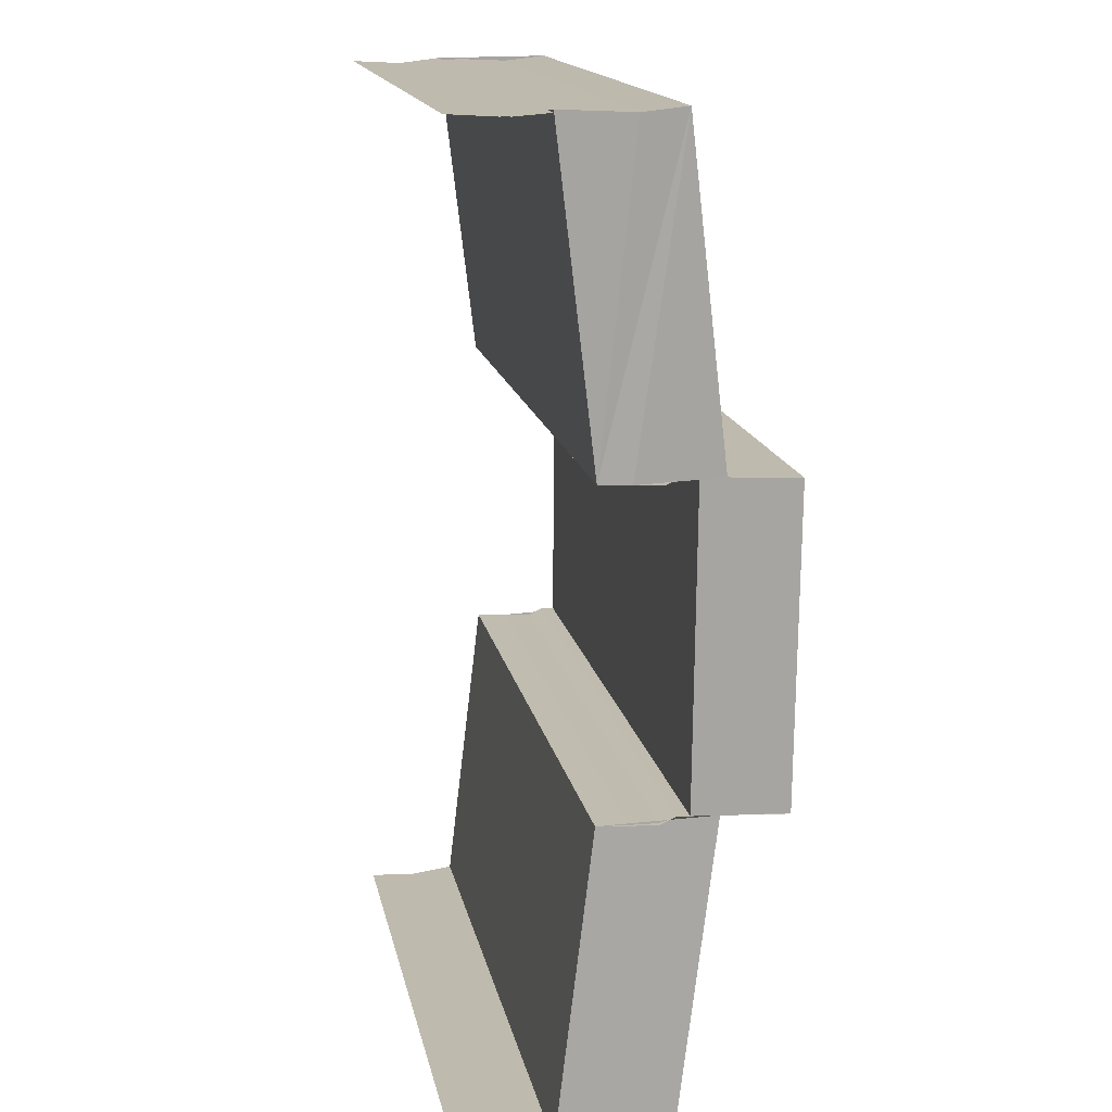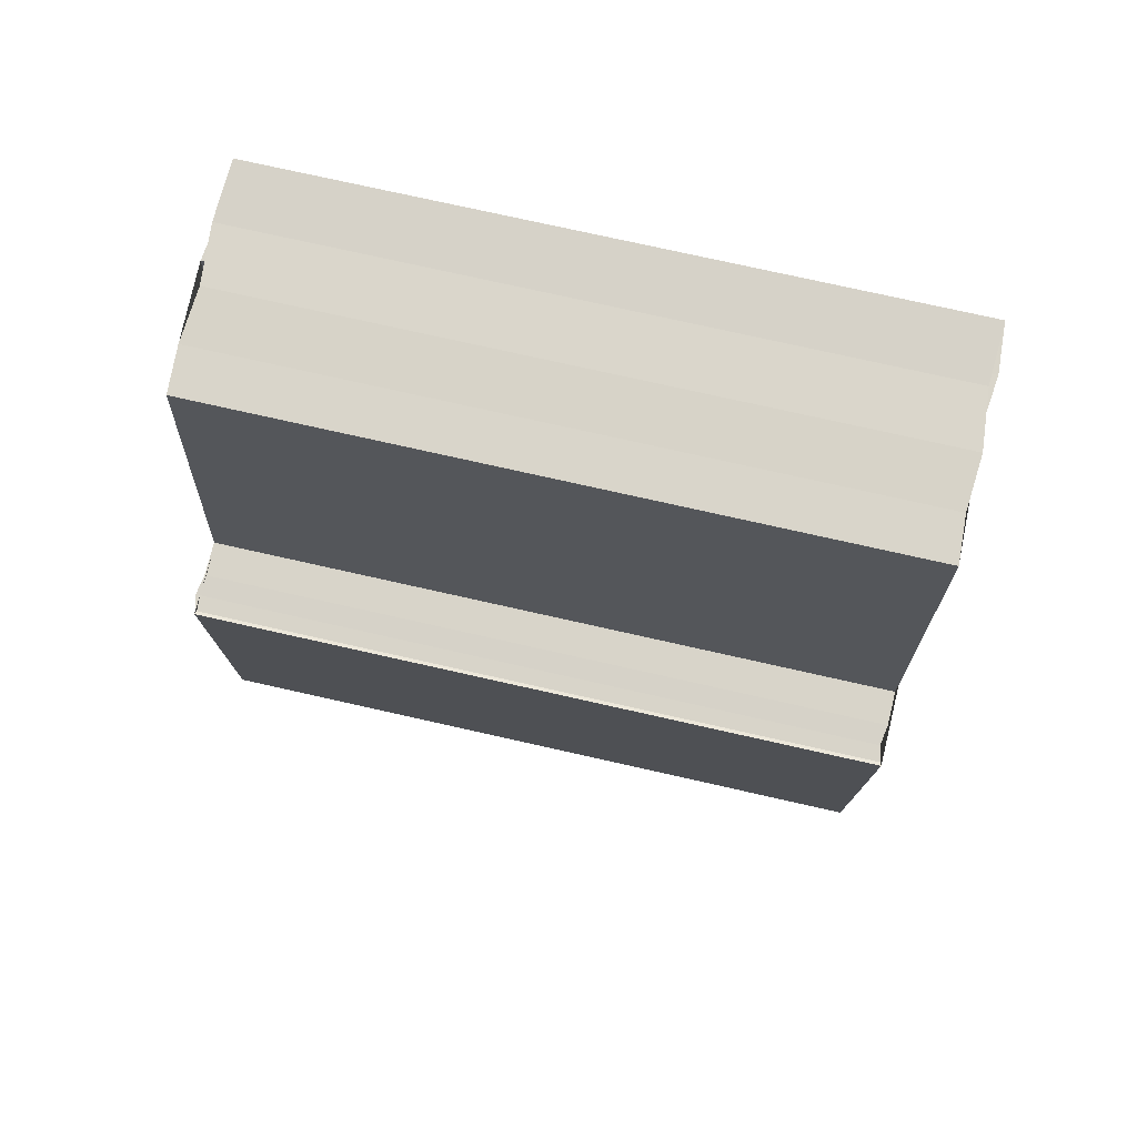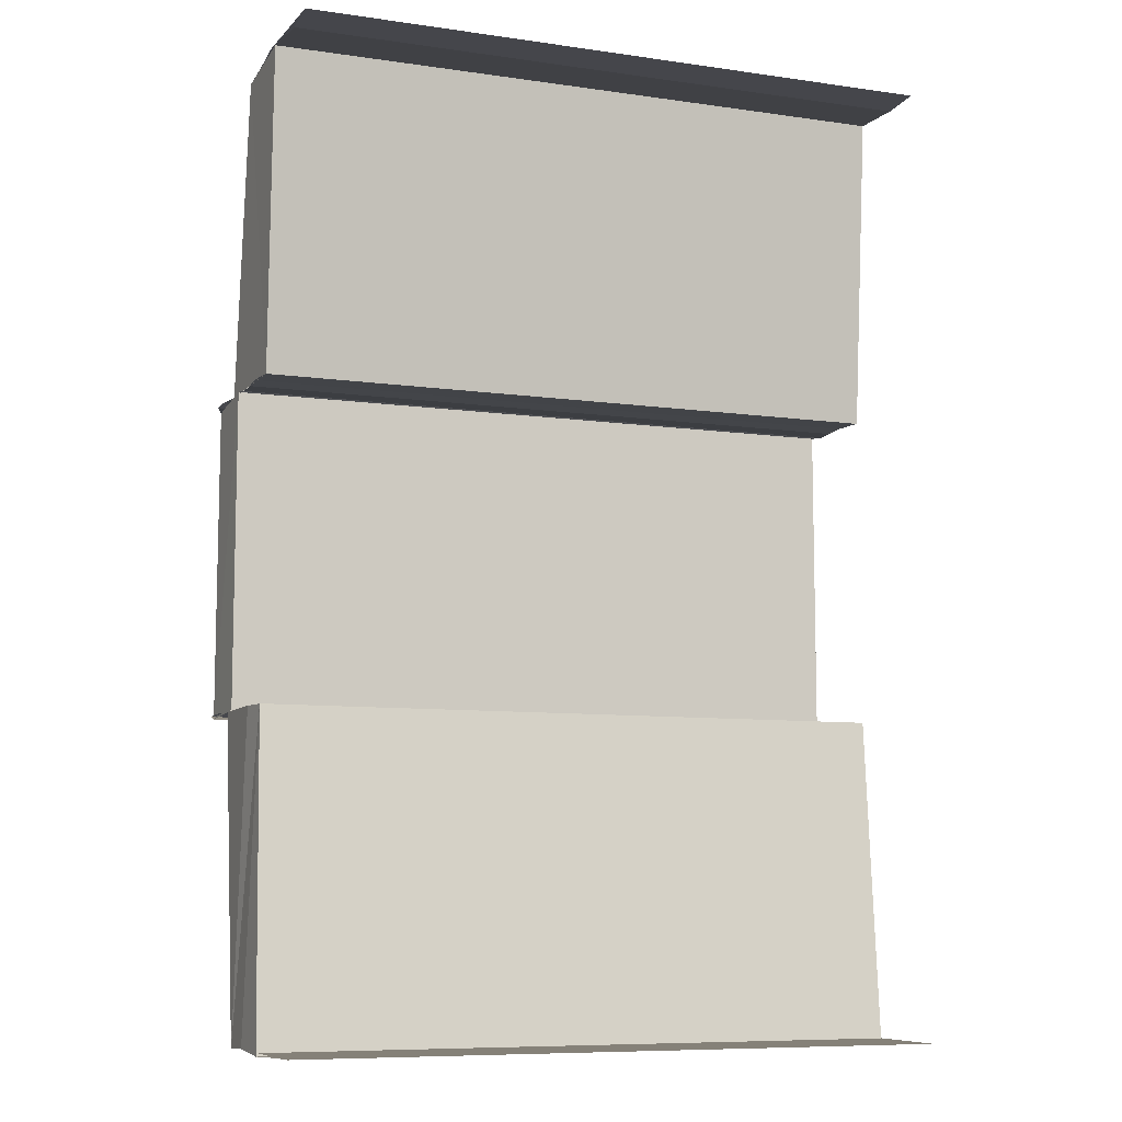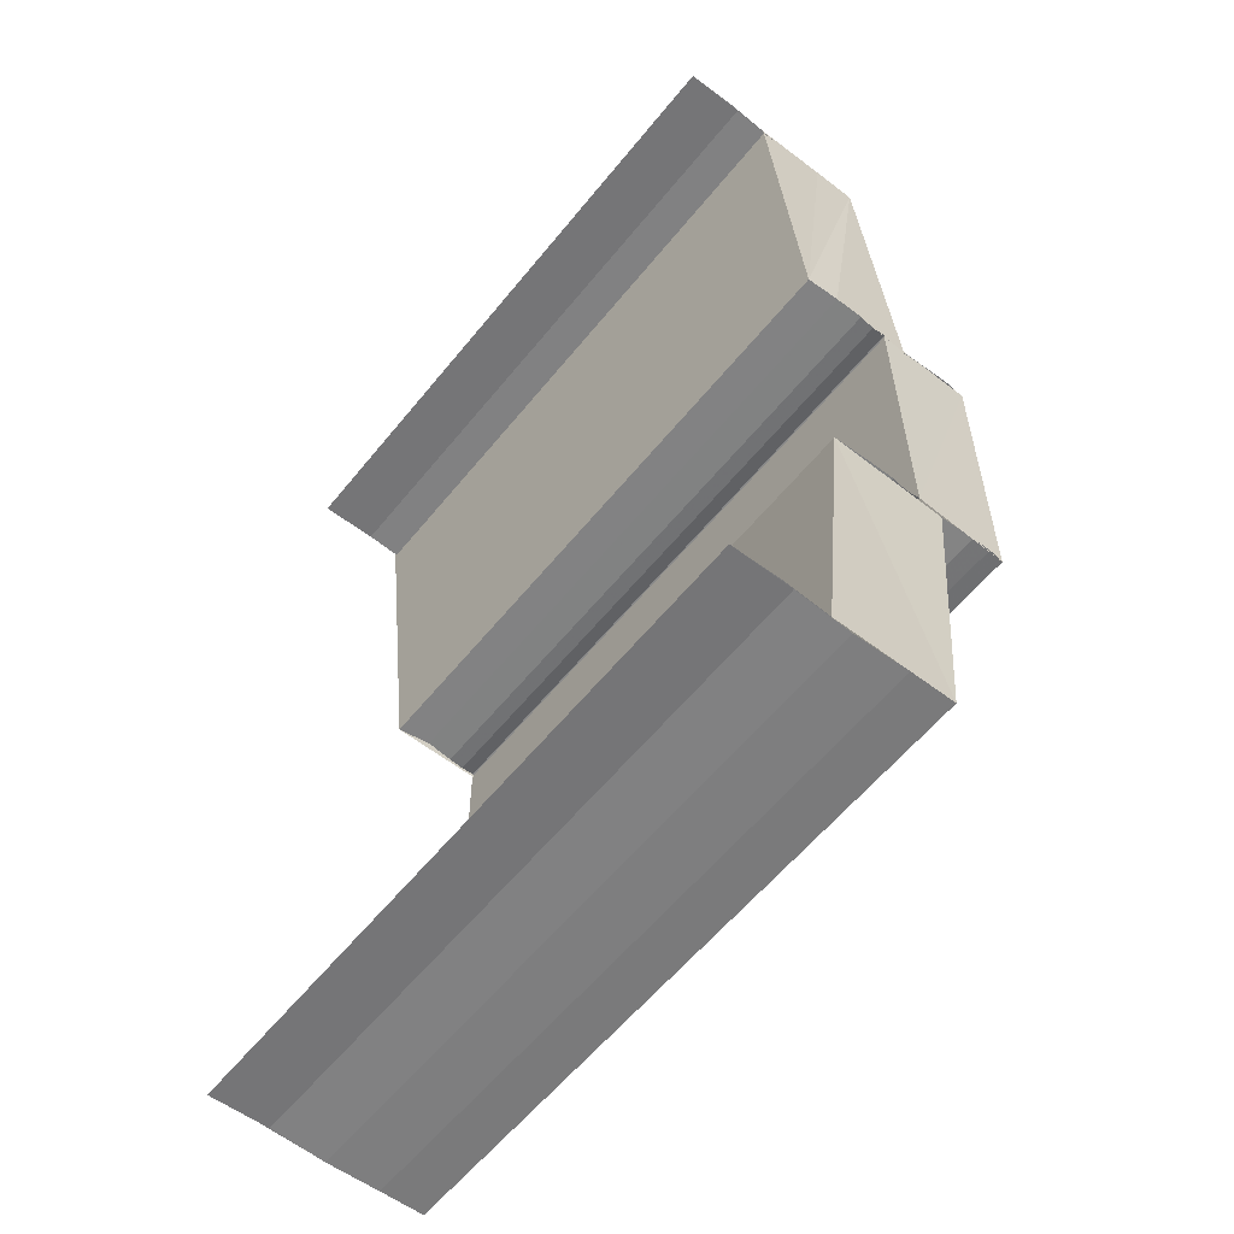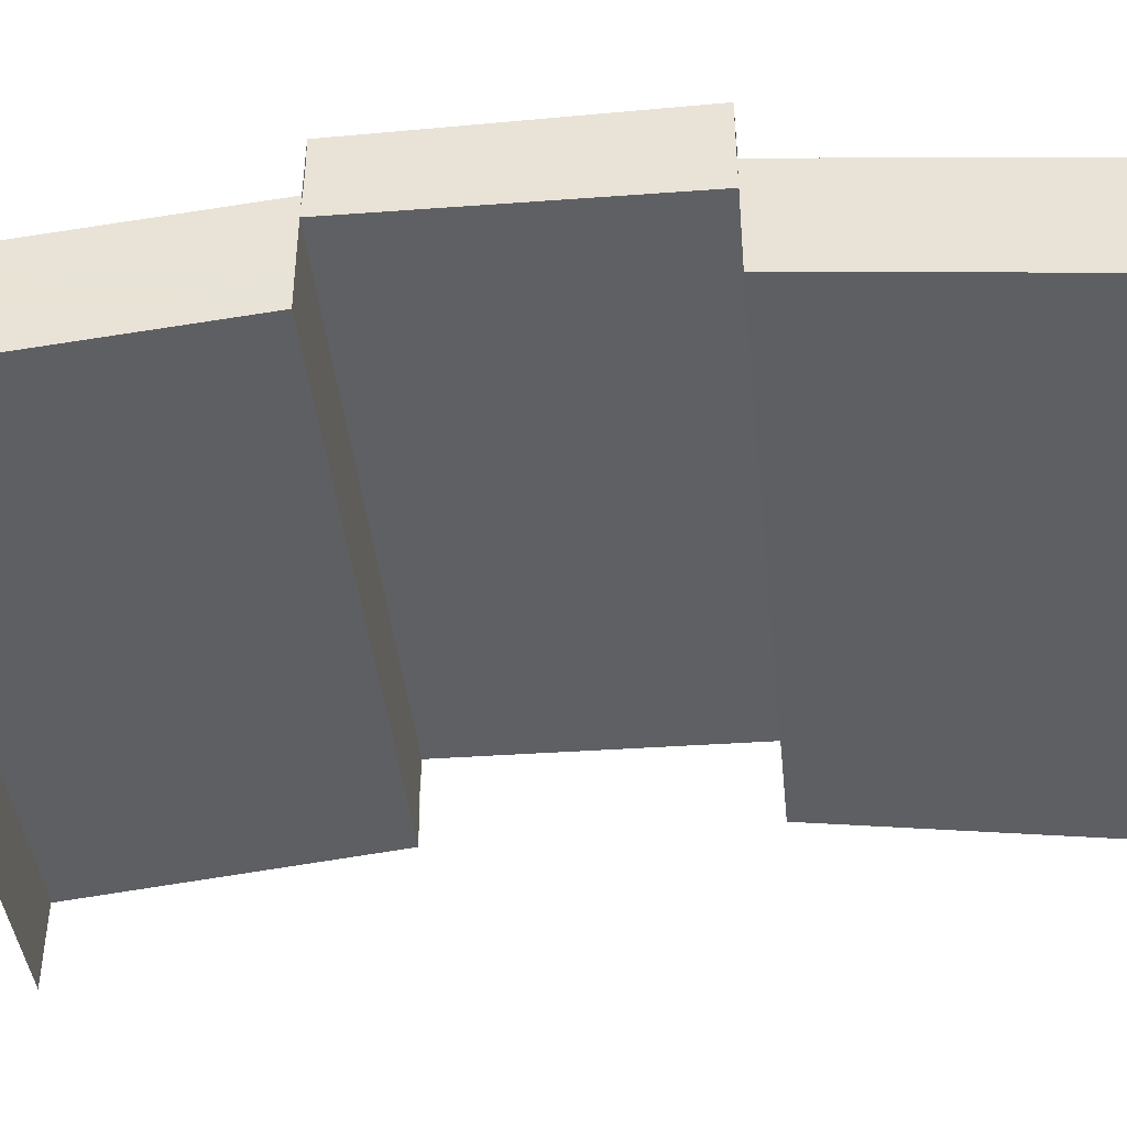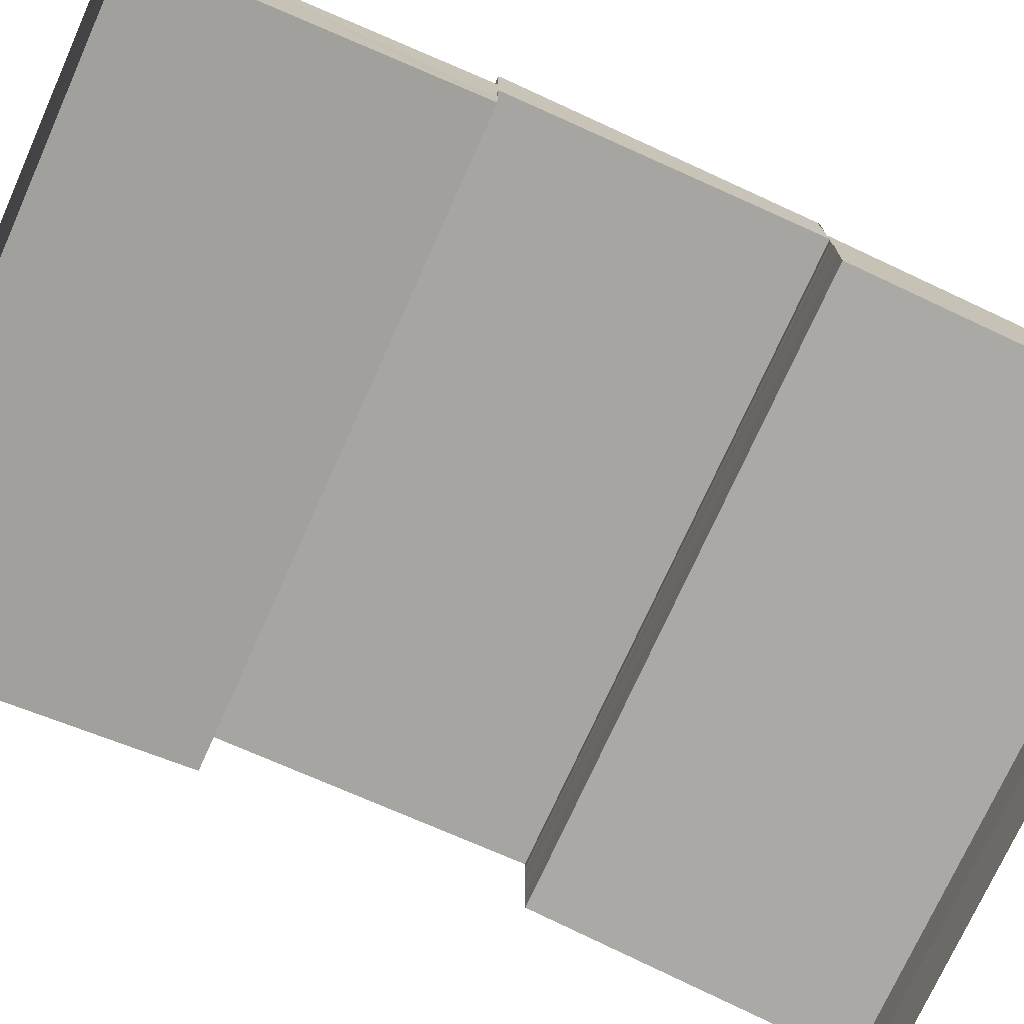
<metadata>
{"format":"obj","ext":"obj","renderer":"f3d","projection":"perspective","resolution":1024,"background":"white","views":[{"elev":16.0,"azim":-101.5,"up":"+Y"},{"elev":75.7,"azim":12.8,"up":"+Y"},{"elev":-8.4,"azim":158.5,"up":"+Y"},{"elev":-58.8,"azim":-128.7,"up":"+Y"},{"elev":-42.3,"azim":-84.3,"up":"+Z"},{"elev":-73.9,"azim":65.6,"up":"+Z"}]}
</metadata>
<code>
o 3776
v 2214 1881 14.13
v 2214 1881 14.13
v 2214 1881 14.13
v 2214 1881 14.13
v 2214 1881 14.13
v 2214 1881 14.13
v 2214 1881 14.13
v 2214 1881 14.13
v 2214 1881 14.13
v 2214 1881 14.13
v 2214 1881 14.13
v 2214 1881 14.13
v 2214 1881 14.13
v 2214 1881 14.13
v 2214 1881 14.13
v 2214 1881 14.13
v 2214 1881 14.13
v 2214 1881 14.13
v 2214 1881 14.13
v 2214 1881 14.13
v 2214 1881 14.13
v 2214 1881 14.13
v 2214 1881 14.13
v 2214 1881 14.13
v 2214 1881 14.13
v 2214 1881 14.13
v 2214 1881 14.13
v 2214 1881 14.13
v 2214 1881 14.13
v 2214 1881 14.13
v 2214 1881 14.13
v 2214 1881 14.13
v 2214 1881 14.13
v 2214 1881 14.13
v 2214 1881 14.13
v 2214 1881 14.13
v 2214 1881 14.13
v 2214 1881 14.13
v 2214 1881 14.13
v 2214 1881 14.13
v 2214 1881 14.13
v 2214 1881 14.14
v 2214 1881 14.14
v 2214 1881 14.13
v 2214 1881 14.14
v 2214 1881 14.14
v 2214 1881 14.14
v 2214 1881 14.14
v 2214 1881 14.14
v 2214 1881 14.14
v 2214 1881 14.14
v 2214 1881 14.14
v 2214 1881 14.13
v 2214 1881 14.13
v 2214 1881 14.13
v 2214 1881 14.13
v 2214 1881 14.13
v 2214 1881 14.13
v 2214 1881 14.13
v 2214 1881 14.13
v 2214 1881 14.13
v 2214 1881 14.13
v 2214 1881 14.13
v 2214 1881 14.13
v 2214 1881 14.13
v 2214 1881 14.13
v 2214 1881 14.13
v 2214 1881 14.13
v 2214 1881 14.13
v 2214 1881 14.14
v 2214 1881 14.14
v 2214 1881 14.13
v 2214 1881 14.13
v 2214 1881 14.13
v 2214 1881 14.13
v 2214 1881 14.13
v 2214 1881 14.13
v 2214 1881 14.13
v 2214 1881 14.13
v 2214 1881 14.13
v 2214 1881 14.13
v 2214 1881 14.13
v 2214 1881 14.13
v 2214 1881 14.13
v 2214 1881 14.13
v 2214 1881 14.13
v 2214 1881 14.13
v 2214 1881 14.13
v 2214 1881 14.13
v 2214 1881 14.14
v 2214 1881 14.14
v 2214 1881 14.13
v 2214 1881 14.14
v 2214 1881 14.14
v 2214 1881 14.14
v 2214 1881 14.13
v 2214 1881 14.13
v 2214 1881 14.14
v 2214 1881 14.14
v 2214 1881 14.14
v 2214 1881 14.14
v 2214 1881 14.14
v 2214 1881 14.14
v 2214 1881 14.14
v 2214 1881 14.13
v 2214 1881 14.13
v 2214 1881 14.13
v 2214 1881 14.13
v 2214 1881 14.13
v 2214 1881 14.13
v 2214 1881 14.13
v 2214 1881 14.13
v 2214 1881 14.13
v 2214 1881 14.13
v 2214 1881 14.13
v 2214 1881 14.13
v 2214 1881 14.13
v 2214 1881 14.13
v 2214 1881 14.13
v 2214 1881 14.13
v 2214 1881 14.13
v 2214 1881 14.13
v 2214 1881 14.13
v 2214 1881 14.13
v 2214 1881 14.13
v 2214 1881 14.13
v 2214 1881 14.13
v 2214 1881 14.13
v 2214 1881 14.13
v 2214 1881 14.13
v 2214 1881 14.13
v 2214 1881 14.13
v 2214 1881 14.13
v 2214 1881 14.13
v 2214 1881 14.13
v 2214 1881 14.13
v 2214 1881 14.13
v 2214 1881 14.13
v 2214 1881 14.13
v 2214 1881 14.13
v 2214 1881 14.13
v 2214 1881 14.13
v 2214 1881 14.13
v 2214 1881 14.13
v 2214 1881 14.13
f 1 2 3
f 4 1 3
f 2 5 3
f 2 6 5
f 6 7 5
f 8 3 9
f 9 10 8
f 10 11 4
f 10 12 11
f 13 14 11
f 14 15 6
f 15 16 17
f 18 19 7
f 19 20 7
f 20 21 22
f 23 24 25
f 26 27 24
f 28 29 26
f 30 28 26
f 28 31 29
f 31 32 29
f 31 33 32
f 33 34 32
f 33 35 34
f 36 30 37
f 30 38 39
f 40 41 34
f 42 43 35
f 41 44 45
f 46 42 47
f 48 45 47
f 48 47 49
f 50 48 49
f 50 49 51
f 52 50 51
f 52 51 53
f 54 52 55
f 56 57 58
f 59 60 61
f 60 62 63
f 64 65 66
f 65 67 68
f 69 70 71
f 72 73 69
f 74 72 75
f 72 76 73
f 76 77 73
f 76 78 77
f 78 79 77
f 80 81 79
f 81 82 79
f 82 83 84
f 85 86 78
f 86 87 88
f 89 85 90
f 91 92 90
f 91 90 93
f 94 91 93
f 94 93 95
f 95 96 97
f 98 94 99
f 100 101 102
f 101 103 104
f 105 106 107
f 106 108 109
f 110 111 112
f 113 114 115
f 114 116 117
f 118 119 120
f 121 122 119
f 123 124 121
f 125 123 121
f 123 126 124
f 126 127 124
f 128 127 126
f 129 125 130
f 125 131 132
f 133 134 127
f 134 133 135
f 136 135 137
f 136 138 135
f 139 136 140
f 141 142 143
f 142 144 145

</code>
